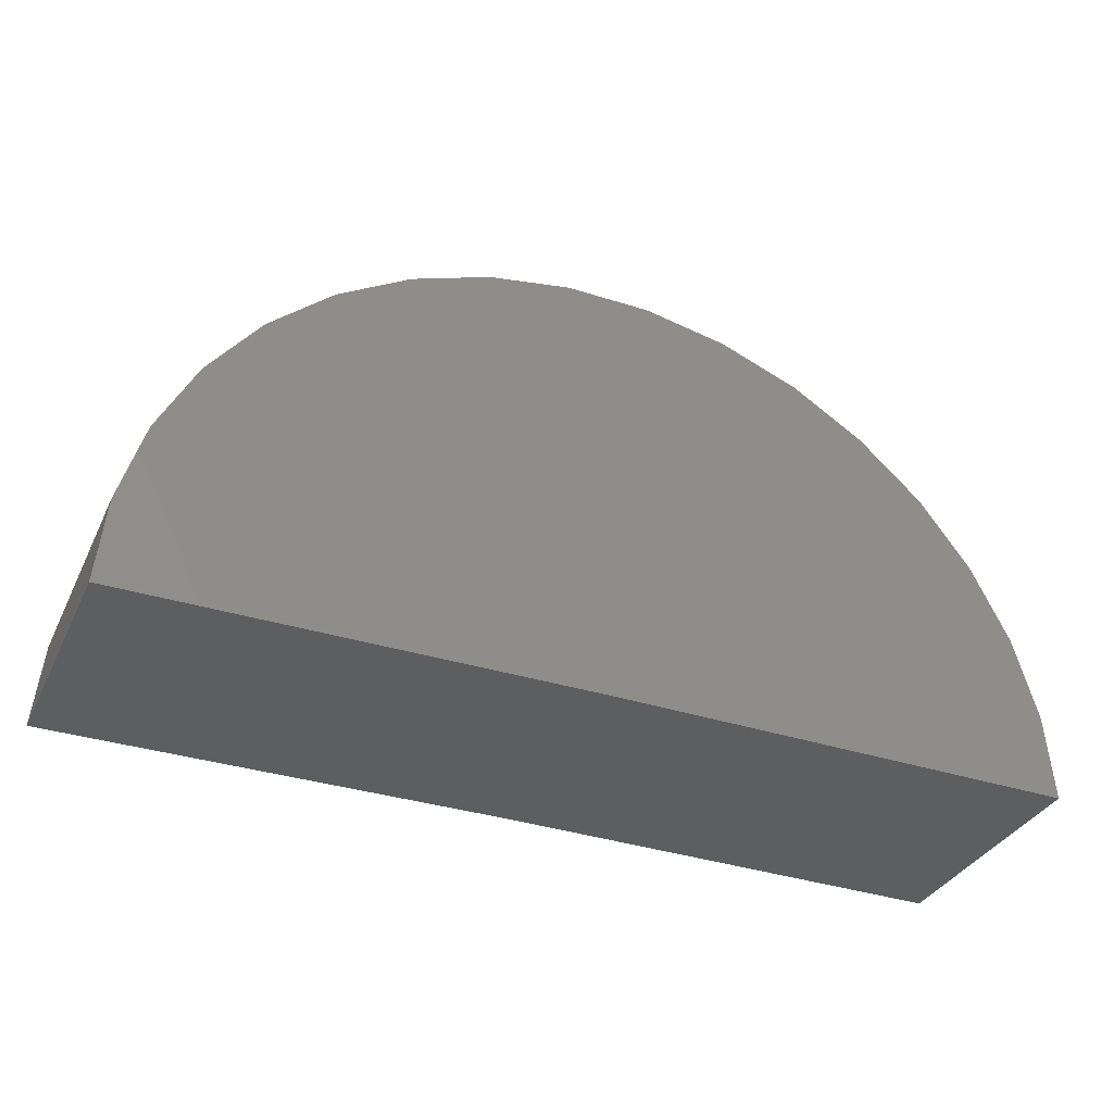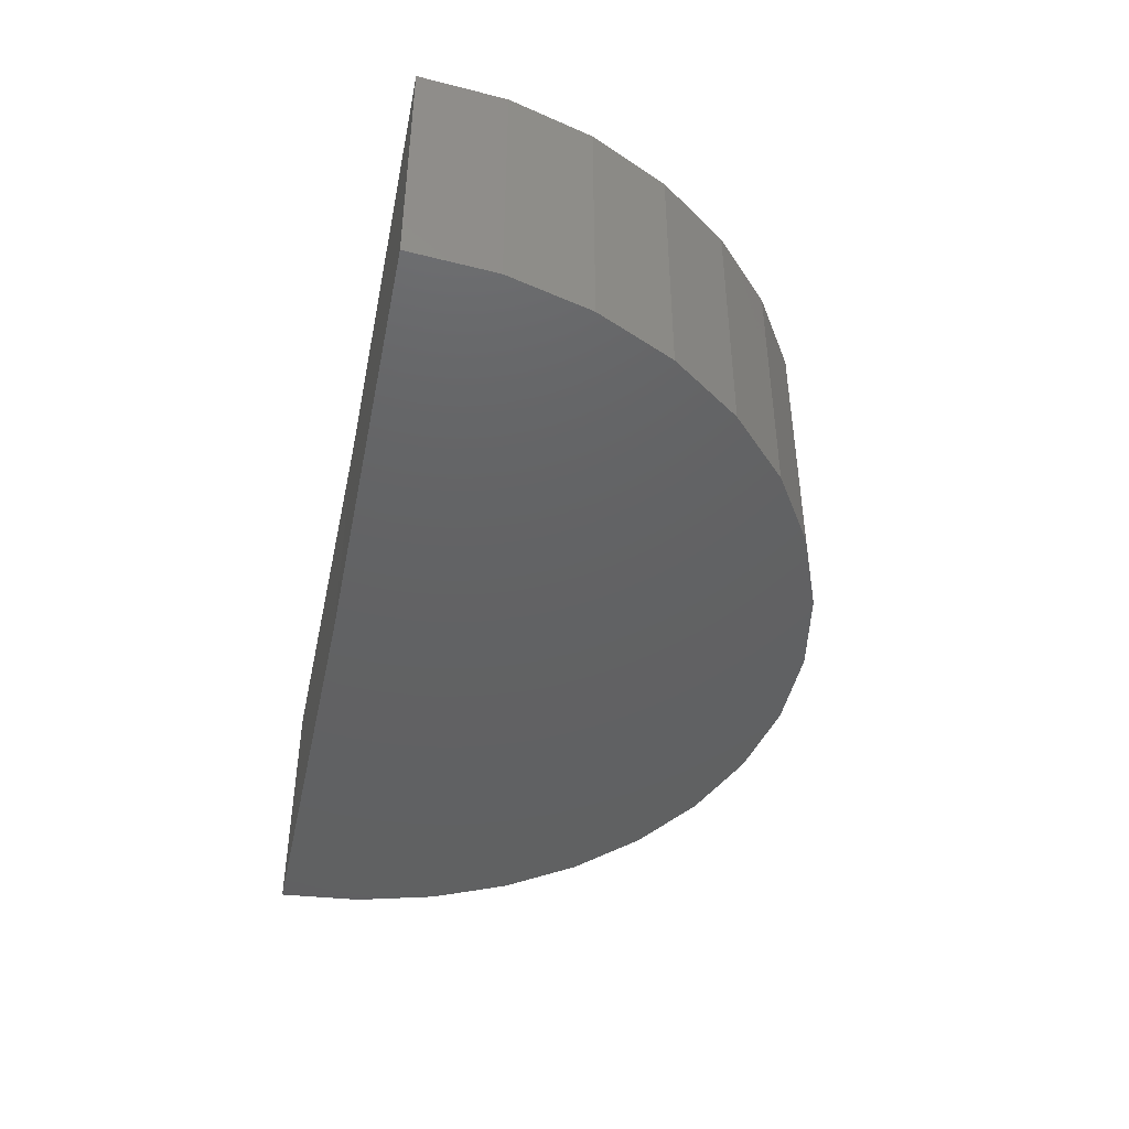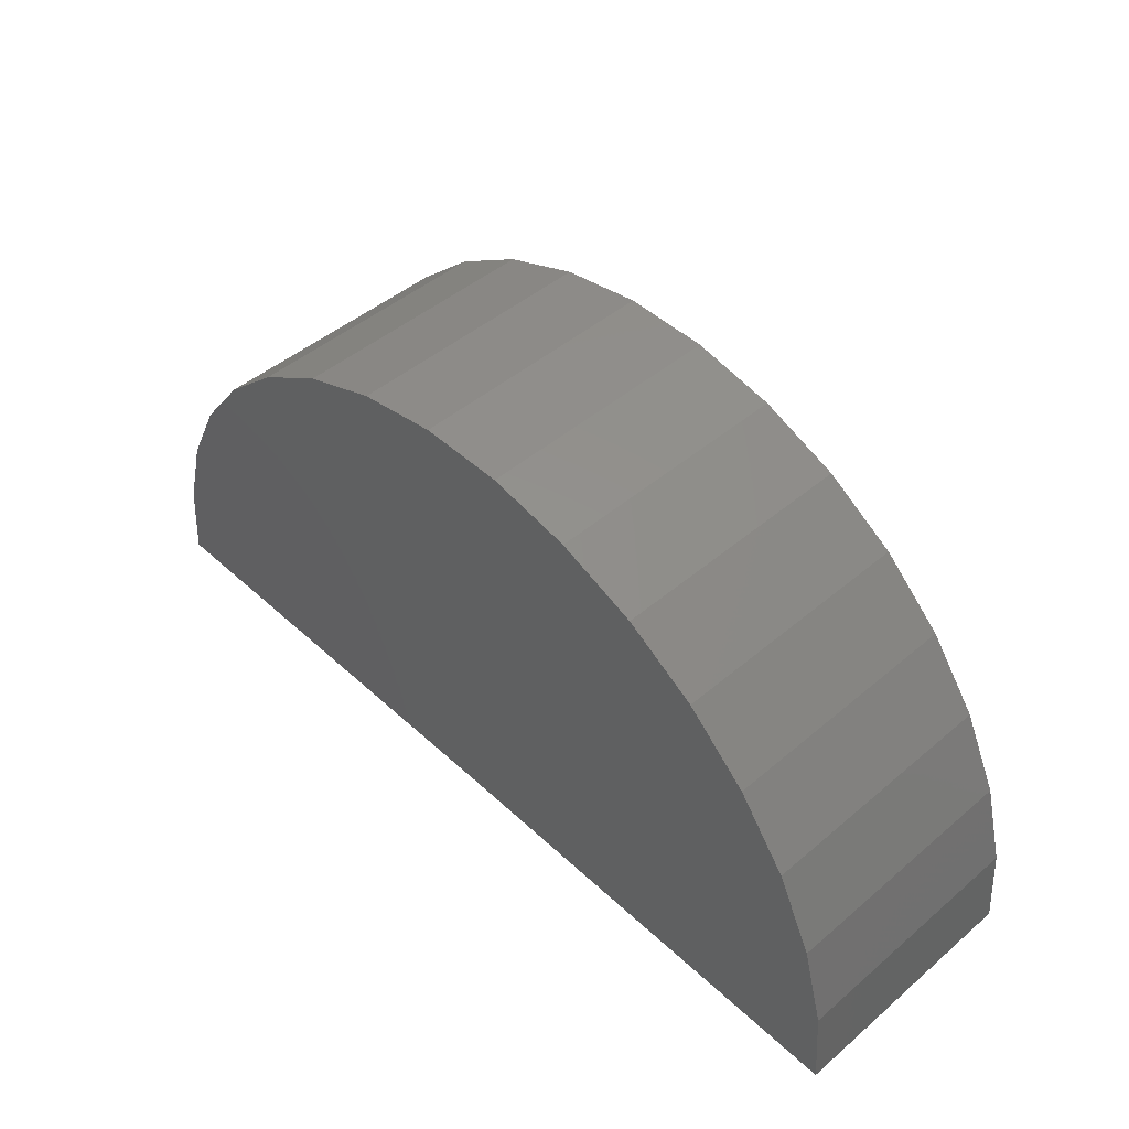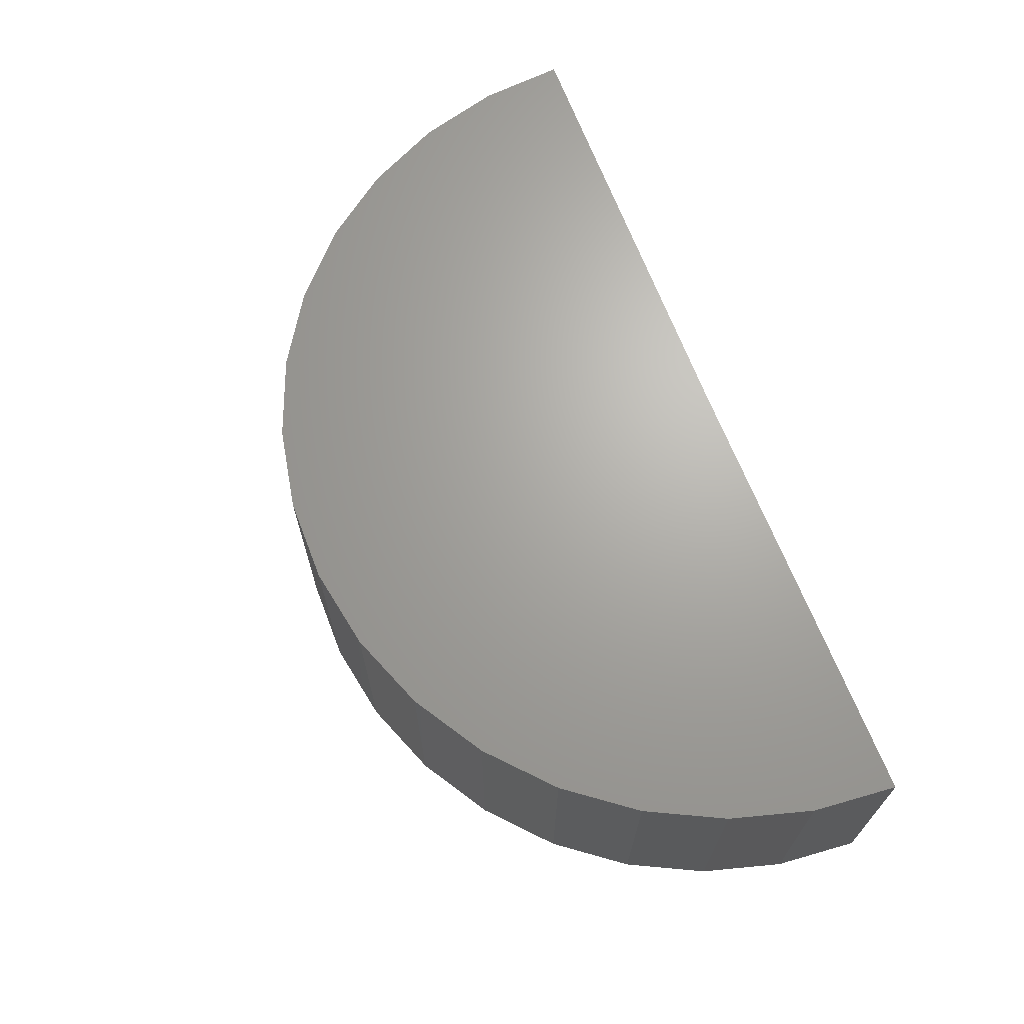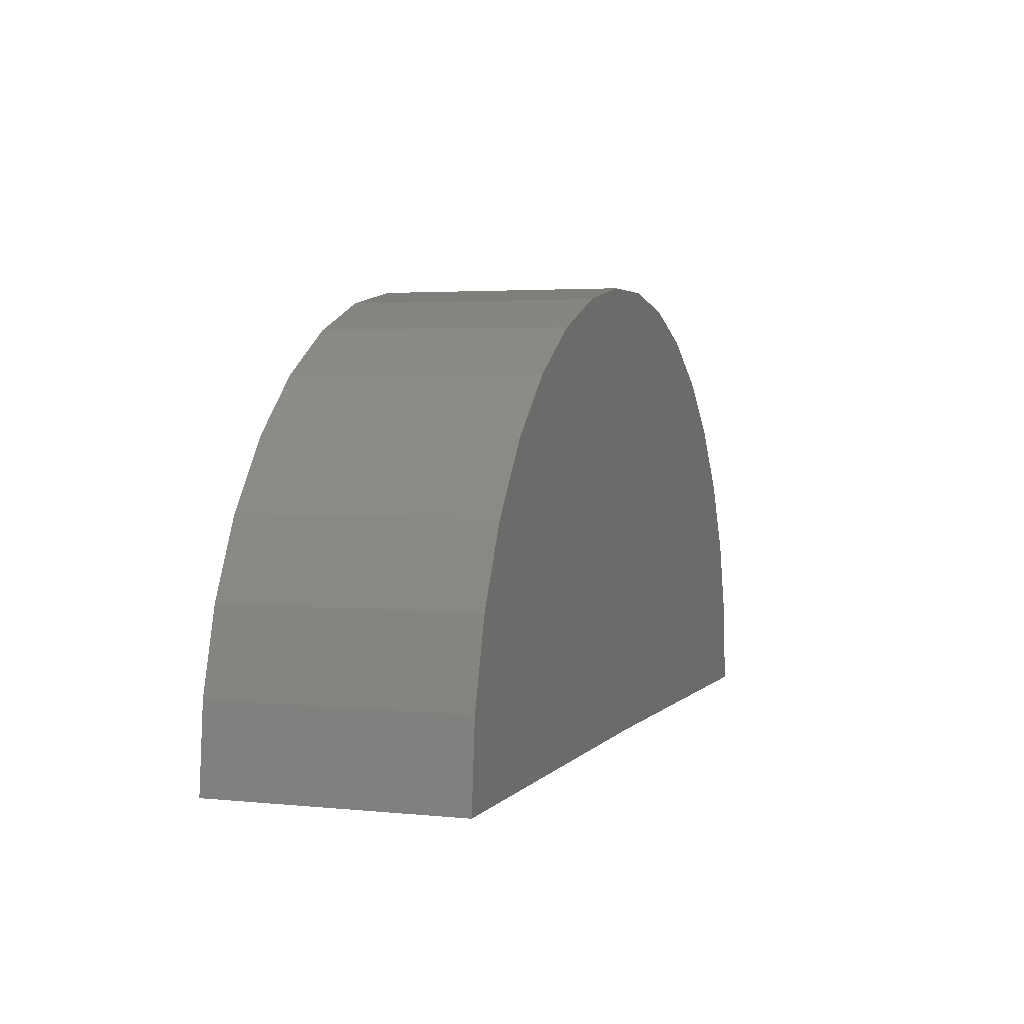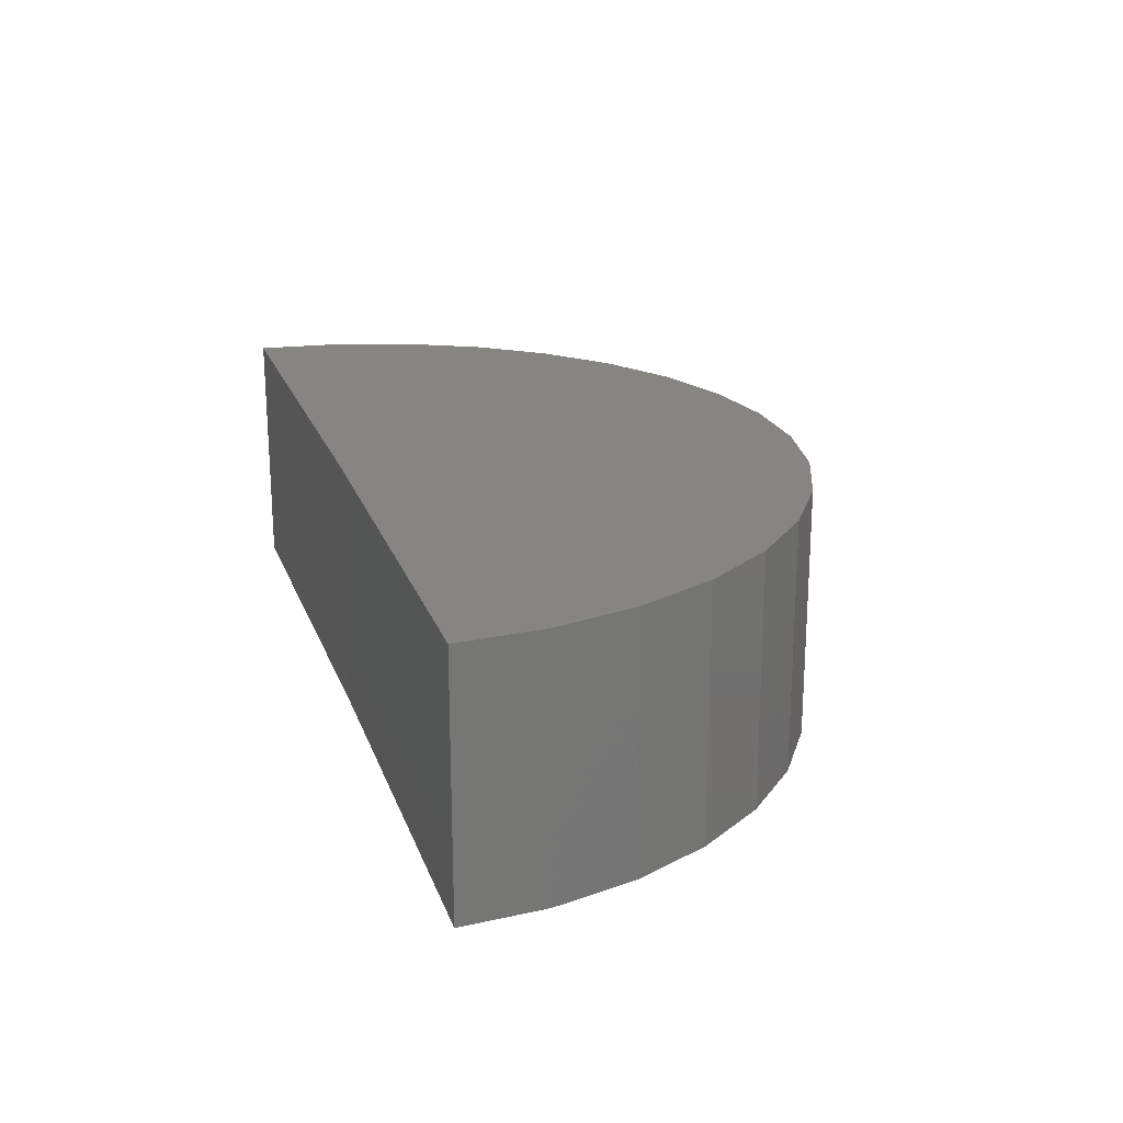
<metadata>
{"format":"stl","ext":"stl","renderer":"f3d","projection":"perspective","resolution":1024,"background":"white","views":[{"elev":-34.3,"azim":-23.0,"up":"+Z"},{"elev":-43.8,"azim":-101.3,"up":"+Y"},{"elev":46.7,"azim":46.1,"up":"+Z"},{"elev":67.2,"azim":69.3,"up":"+Y"},{"elev":3.2,"azim":-70.7,"up":"+Z"},{"elev":21.0,"azim":-106.4,"up":"+Y"}]}
</metadata>
<code>
# stl→obj: 38 verts, 72 faces
v 1.359 8.261e-17 -0.008374
v 0.6797 0 0
v 1.359 0.372 -0.008374
v 0.6797 0.372 0
v 0 0 0
v 0 0.372 0
v 1.349 5.551e-17 0.1171
v 1.349 0.372 0.1171
v 1.316 5.551e-17 0.2386
v 1.316 0.372 0.2386
v 1.261 5.551e-17 0.3519
v 1.261 0.372 0.3519
v 1.186 5.551e-17 0.4532
v 1.186 0.372 0.4532
v 1.094 5.551e-17 0.5388
v 1.094 0.372 0.5388
v 0.9875 5.551e-17 0.606
v 0.9875 0.372 0.606
v 0.8704 5.551e-17 0.6524
v 0.8704 0.372 0.6524
v 0.7468 5.551e-17 0.6764
v 0.7468 0.372 0.6764
v 0.6209 5.551e-17 0.6771
v 0.6209 0.372 0.6771
v 0.497 5.551e-17 0.6547
v 0.497 0.372 0.6547
v 0.3794 5.551e-17 0.6097
v 0.3794 0.372 0.6097
v 0.2721 5.551e-17 0.5439
v 0.2721 0.372 0.5439
v 0.1787 5.551e-17 0.4594
v 0.1787 0.372 0.4594
v 0.1026 5.551e-17 0.3591
v 0.1026 0.372 0.3591
v 0.04625 5.551e-17 0.2464
v 0.04625 0.372 0.2464
v 0.01166 5.551e-17 0.1254
v 0.01166 0.372 0.1254
f 1 2 3
f 3 2 4
f 5 6 2
f 2 6 4
f 1 3 7
f 7 3 8
f 7 8 9
f 9 8 10
f 9 10 11
f 11 10 12
f 11 12 13
f 13 12 14
f 13 14 15
f 15 14 16
f 15 16 17
f 17 16 18
f 17 18 19
f 19 18 20
f 19 20 21
f 21 20 22
f 21 22 23
f 23 22 24
f 23 24 25
f 25 24 26
f 25 26 27
f 27 26 28
f 27 28 29
f 29 28 30
f 29 30 31
f 31 30 32
f 31 32 33
f 33 32 34
f 33 34 35
f 35 34 36
f 35 36 37
f 37 36 38
f 37 38 5
f 5 38 6
f 4 8 3
f 4 6 8
f 8 6 38
f 8 38 10
f 10 38 36
f 10 36 12
f 12 36 34
f 12 34 14
f 14 34 32
f 14 32 16
f 16 32 30
f 16 30 18
f 18 30 28
f 18 28 20
f 20 28 26
f 20 26 22
f 22 26 24
f 7 2 1
f 13 33 11
f 11 33 35
f 11 35 9
f 9 35 37
f 9 37 7
f 7 37 5
f 7 5 2
f 33 13 31
f 31 13 15
f 31 15 29
f 29 15 17
f 29 17 27
f 27 17 19
f 27 19 25
f 25 19 21
f 25 21 23

</code>
